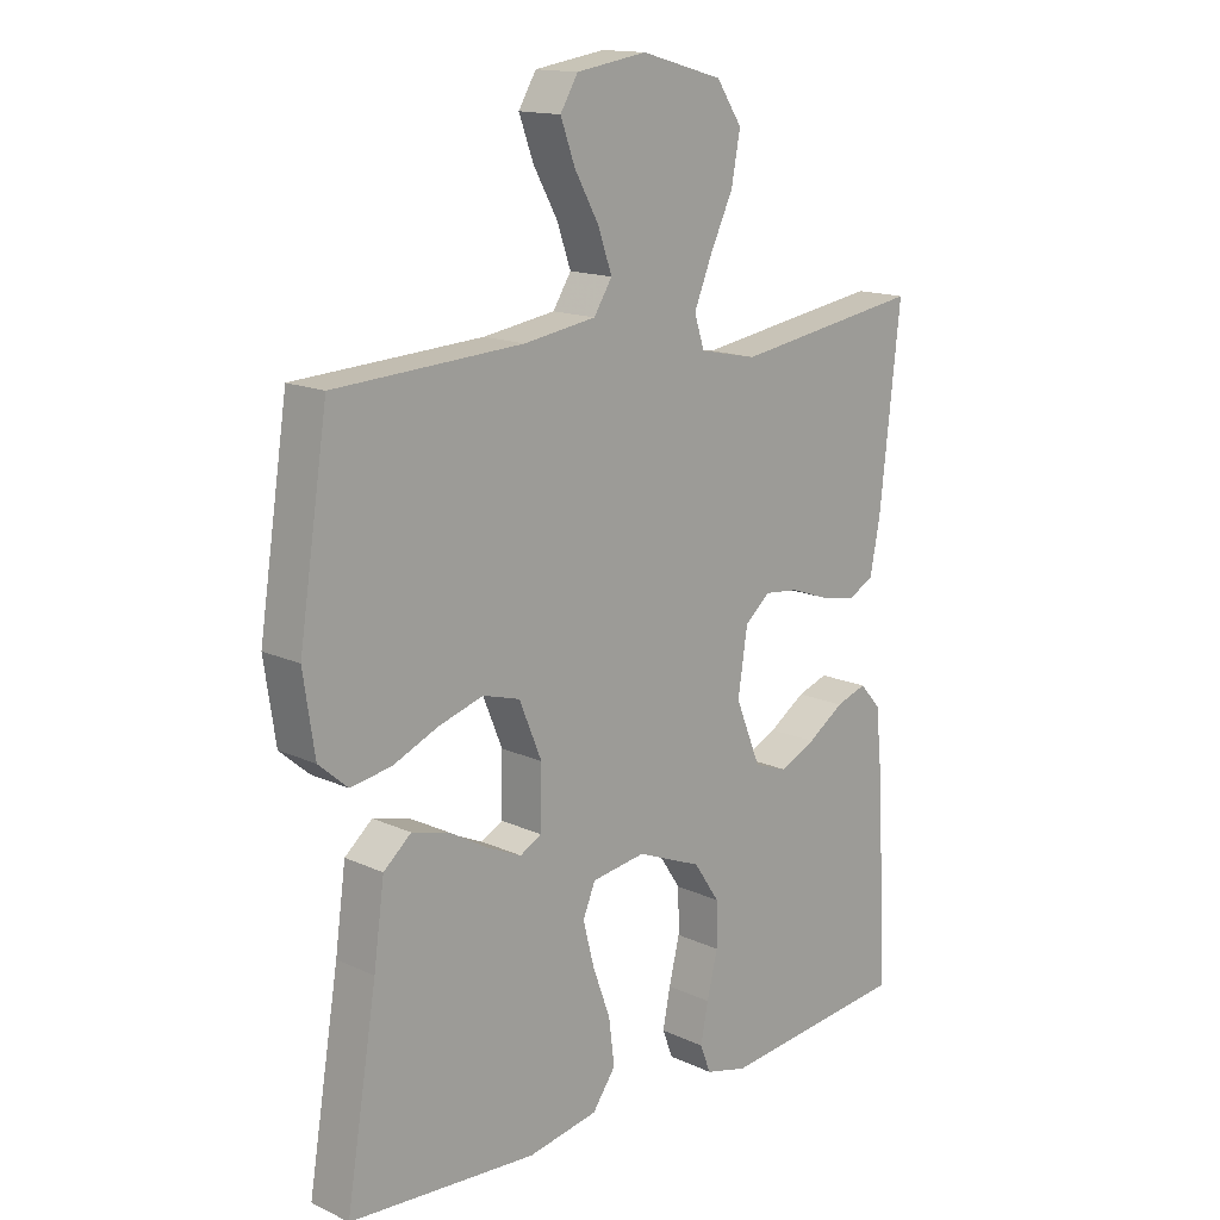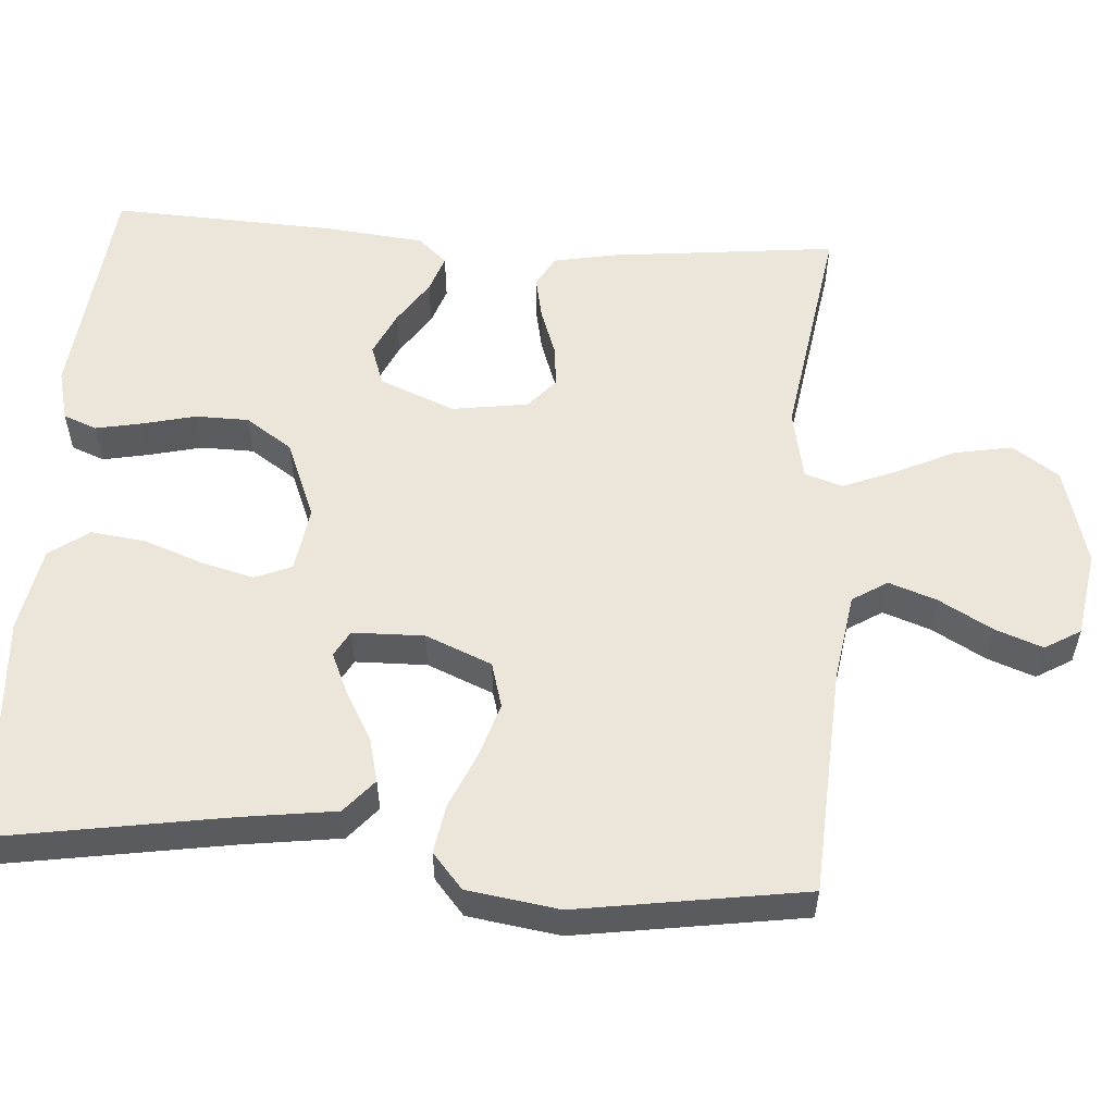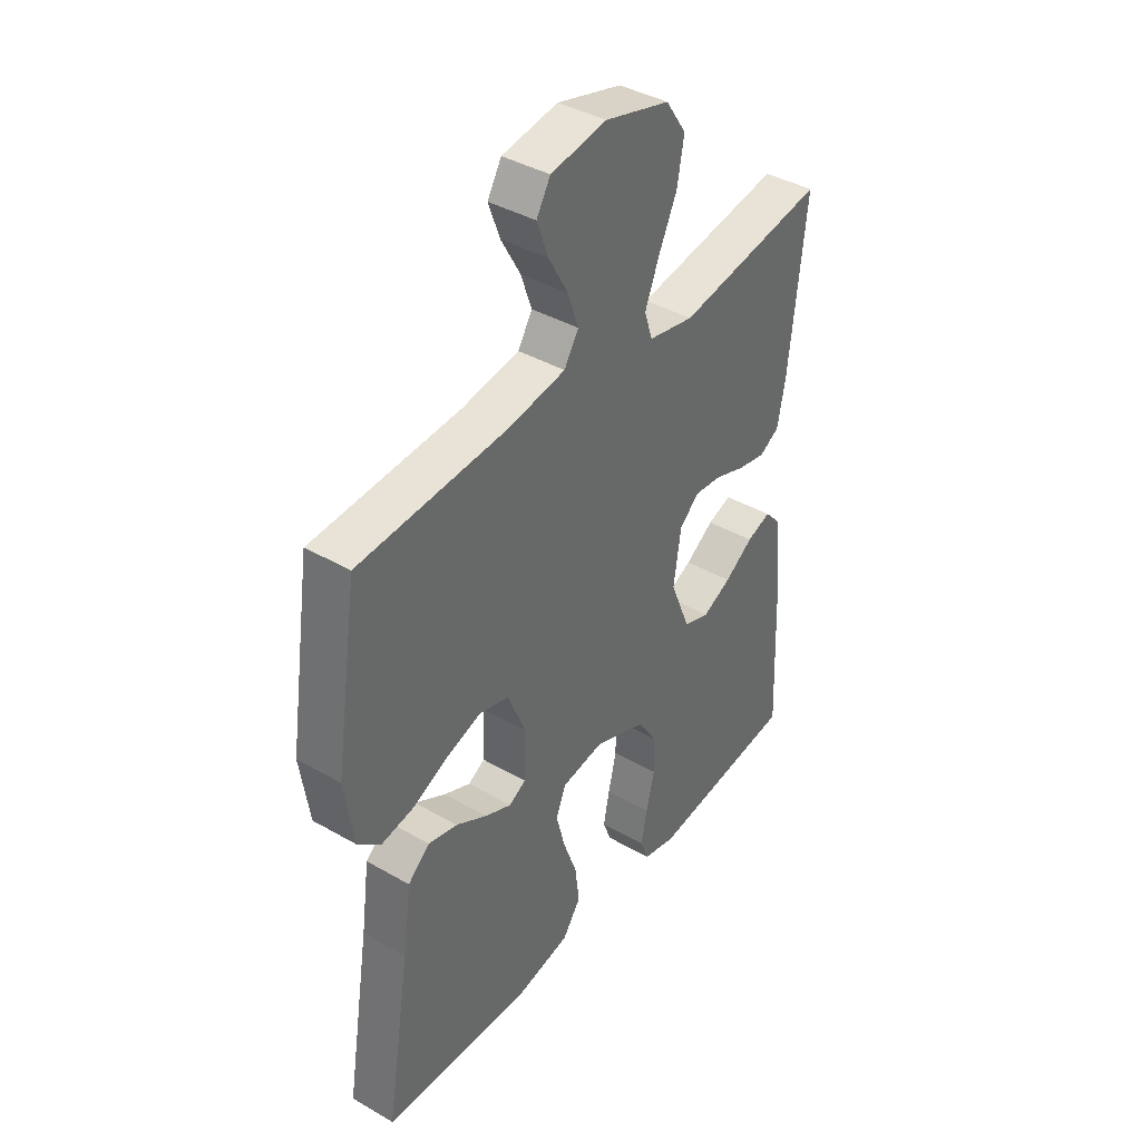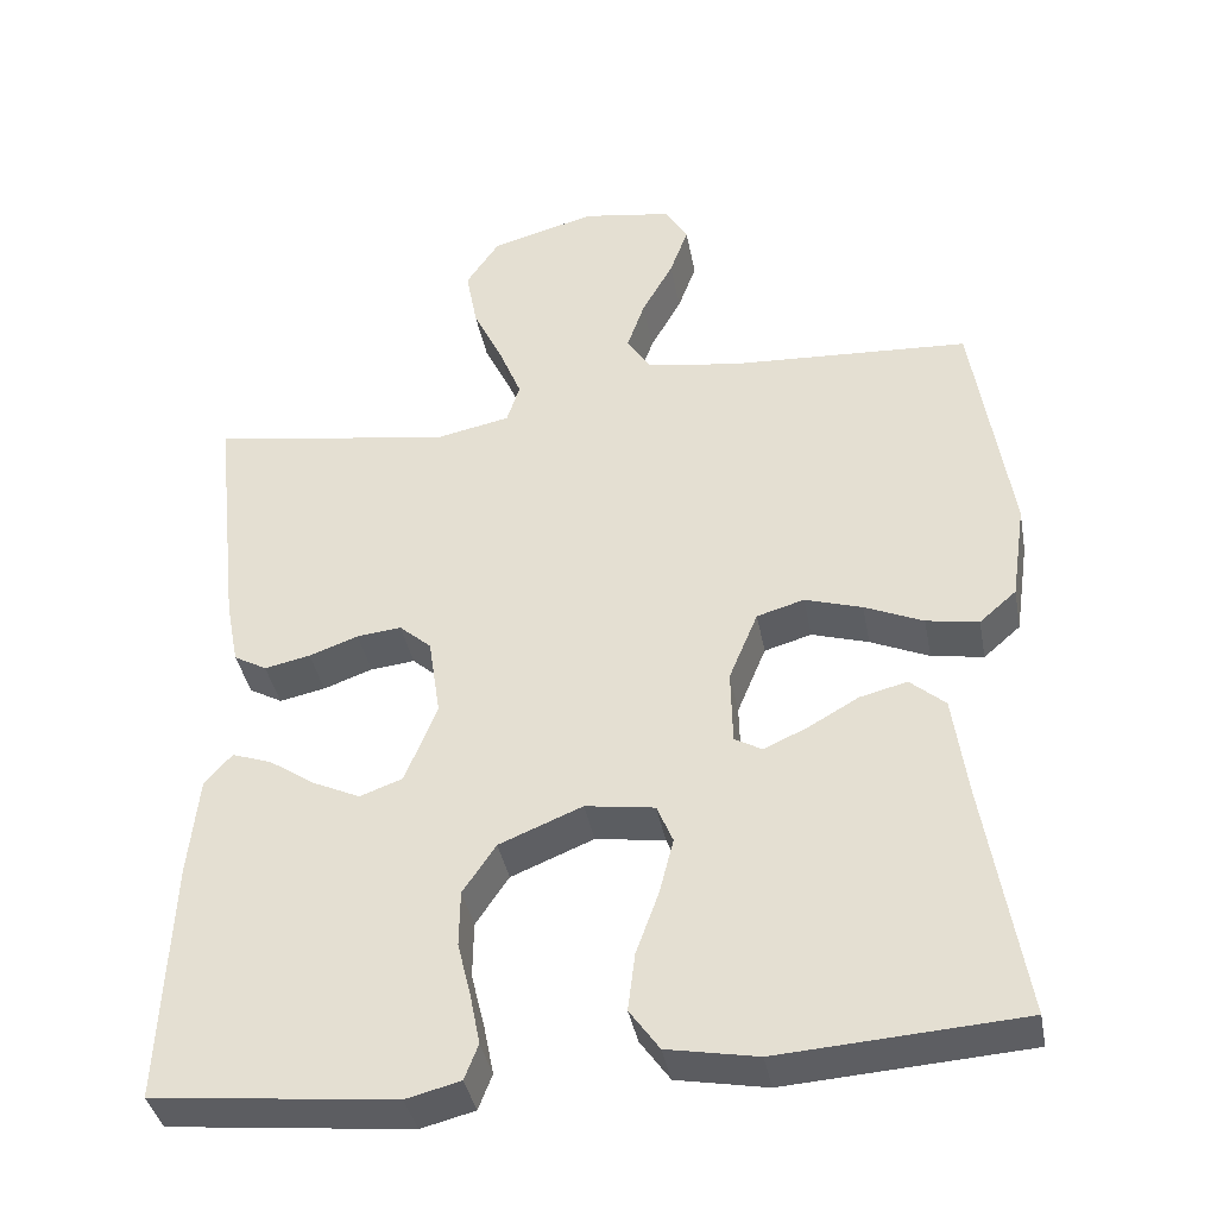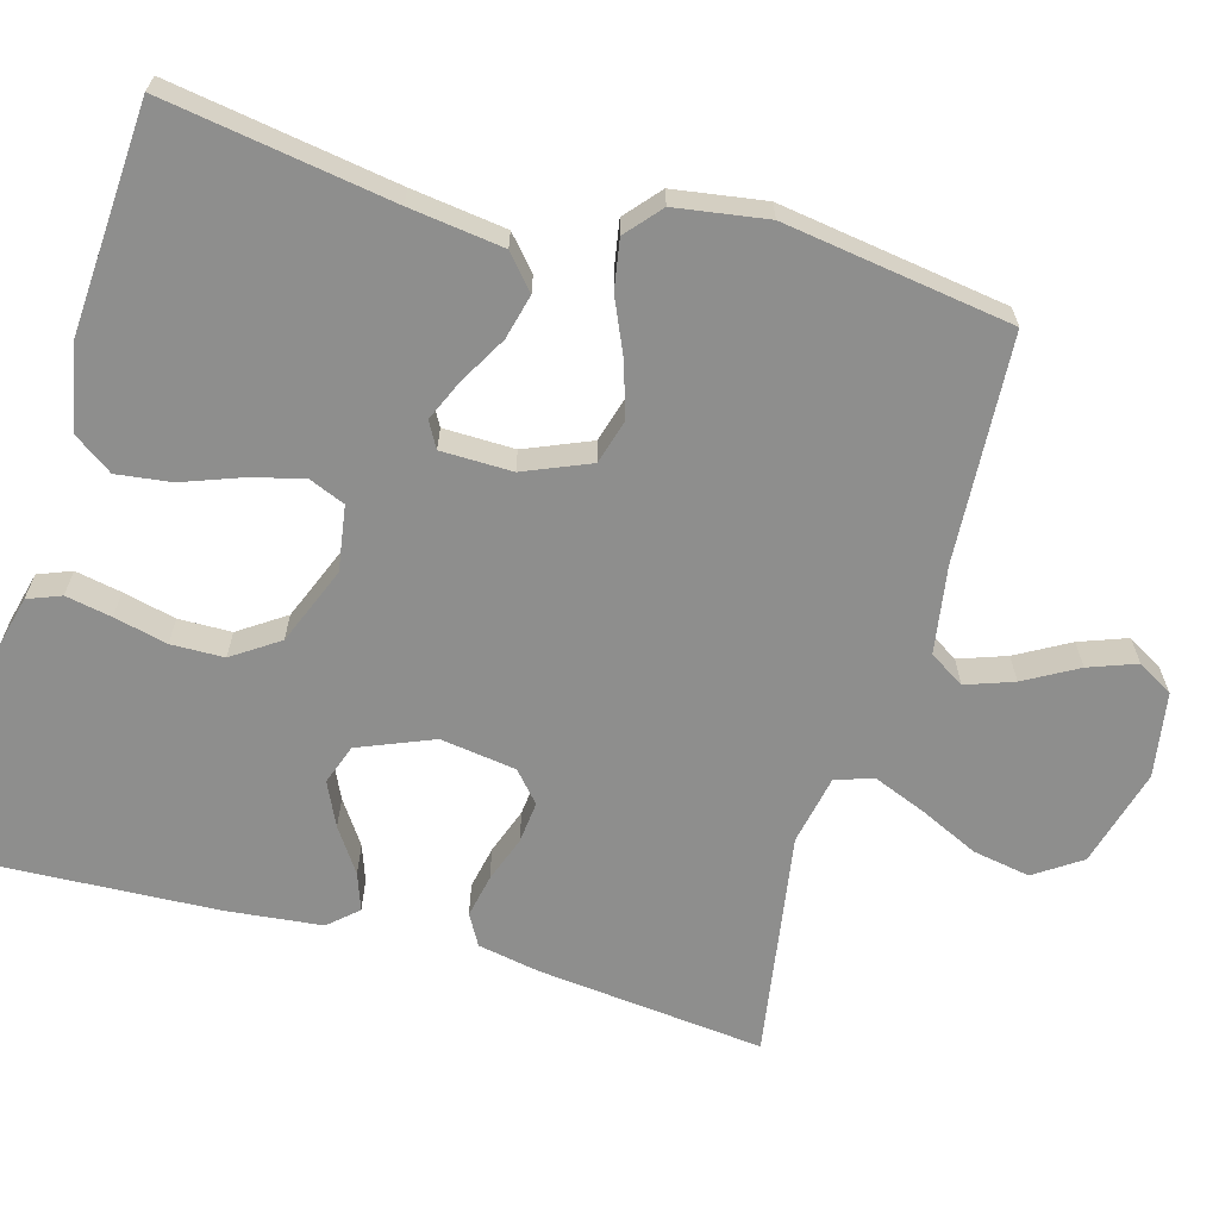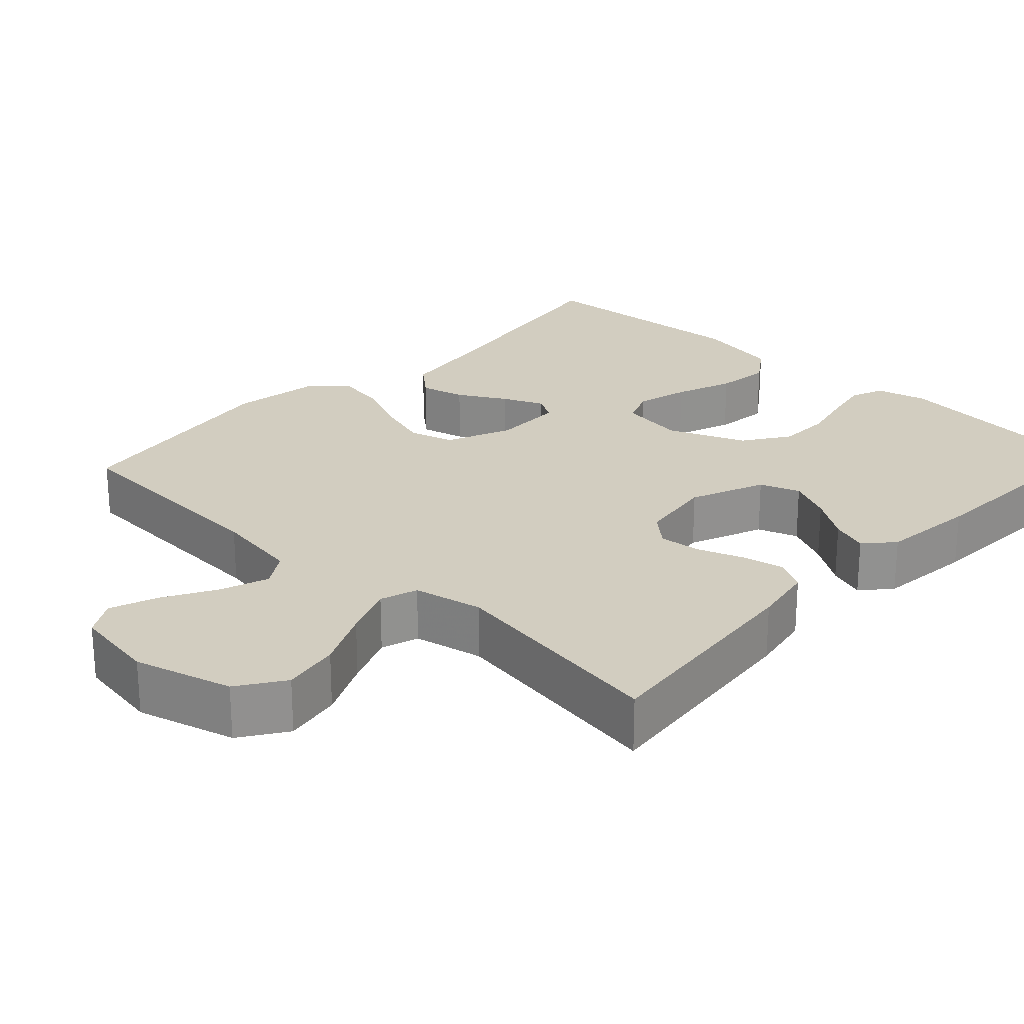
<metadata>
{"format":"obj","ext":"obj","renderer":"f3d","projection":"perspective","resolution":1024,"background":"white","views":[{"elev":15.0,"azim":-45.4,"up":"+Z"},{"elev":55.9,"azim":-85.9,"up":"+Y"},{"elev":40.1,"azim":-54.7,"up":"+Z"},{"elev":-38.8,"azim":-169.4,"up":"+Z"},{"elev":-64.8,"azim":-105.6,"up":"+Y"},{"elev":24.4,"azim":43.3,"up":"+Y"}]}
</metadata>
<code>
v -0.5 0.07 0.5
v -0.2 0.07 0.517
v -0.085 0.07 0.535
v -0.056 0.07 0.581
v -0.078 0.07 0.644
v -0.117 0.07 0.714
v -0.14 0.07 0.777
v -0.112 0.07 0.824
v 0 0.07 0.842
v 0.13 0.07 0.806
v 0.171 0.07 0.745
v 0.157 0.07 0.669
v 0.12 0.07 0.591
v 0.092 0.07 0.522
v 0.108 0.07 0.472
v 0.2 0.07 0.453
v 0.5 0.07 0.5
v 0.467 0.07 0.2
v 0.451 0.07 0.118
v 0.41 0.07 0.095
v 0.353 0.07 0.107
v 0.292 0.07 0.129
v 0.237 0.07 0.135
v 0.197 0.07 0.1
v 0.182 0.07 0
v 0.222 0.07 -0.099
v 0.275 0.07 -0.118
v 0.333 0.07 -0.091
v 0.391 0.07 -0.052
v 0.44 0.07 -0.035
v 0.474 0.07 -0.073
v 0.487 0.07 -0.2
v 0.5 0.07 -0.5
v 0.2 0.07 -0.532
v 0.133 0.07 -0.515
v 0.116 0.07 -0.471
v 0.128 0.07 -0.41
v 0.145 0.07 -0.34
v 0.144 0.07 -0.27
v 0.103 0.07 -0.209
v 0 0.07 -0.167
v -0.086 0.07 -0.18
v -0.106 0.07 -0.228
v -0.088 0.07 -0.298
v -0.06 0.07 -0.375
v -0.051 0.07 -0.447
v -0.088 0.07 -0.499
v -0.2 0.07 -0.52
v -0.5 0.07 -0.5
v -0.451 0.07 -0.2
v -0.434 0.07 -0.076
v -0.39 0.07 -0.038
v -0.331 0.07 -0.053
v -0.268 0.07 -0.089
v -0.214 0.07 -0.113
v -0.18 0.07 -0.094
v -0.178 0.07 0
v -0.214 0.07 0.087
v -0.273 0.07 0.104
v -0.344 0.07 0.082
v -0.417 0.07 0.05
v -0.482 0.07 0.039
v -0.528 0.07 0.079
v -0.546 0.07 0.2
v -0.5 0 0.5
v -0.2 0 0.517
v -0.085 0 0.535
v -0.056 0 0.581
v -0.078 0 0.644
v -0.117 0 0.714
v -0.14 0 0.777
v -0.112 0 0.824
v 0 0 0.842
v 0.13 0 0.806
v 0.171 0 0.745
v 0.157 0 0.669
v 0.12 0 0.591
v 0.092 0 0.522
v 0.108 0 0.472
v 0.2 0 0.453
v 0.5 0 0.5
v 0.467 0 0.2
v 0.451 0 0.118
v 0.41 0 0.095
v 0.353 0 0.107
v 0.292 0 0.129
v 0.237 0 0.135
v 0.197 0 0.1
v 0.182 0 0
v 0.222 0 -0.099
v 0.275 0 -0.118
v 0.333 0 -0.091
v 0.391 0 -0.052
v 0.44 0 -0.035
v 0.474 0 -0.073
v 0.487 0 -0.2
v 0.5 0 -0.5
v 0.2 0 -0.532
v 0.133 0 -0.515
v 0.116 0 -0.471
v 0.128 0 -0.41
v 0.145 0 -0.34
v 0.144 0 -0.27
v 0.103 0 -0.209
v 0 0 -0.167
v -0.086 0 -0.18
v -0.106 0 -0.228
v -0.088 0 -0.298
v -0.06 0 -0.375
v -0.051 0 -0.447
v -0.088 0 -0.499
v -0.2 0 -0.52
v -0.5 0 -0.5
v -0.451 0 -0.2
v -0.434 0 -0.076
v -0.39 0 -0.038
v -0.331 0 -0.053
v -0.268 0 -0.089
v -0.214 0 -0.113
v -0.18 0 -0.094
v -0.178 0 0
v -0.214 0 0.087
v -0.273 0 0.104
v -0.344 0 0.082
v -0.417 0 0.05
v -0.482 0 0.039
v -0.528 0 0.079
v -0.546 0 0.2
f 63 64 1 2
f 60 61 62 63
f 59 60 63 2
f 58 59 2 3
f 57 58 3 4
f 56 57 4
f 51 52 53 54
f 50 51 54 55
f 49 50 55
f 48 49 55 56
f 44 45 46 47
f 43 44 47 48
f 35 36 37 38
f 33 34 35 38
f 33 38 39
f 32 33 39 40
f 28 29 30 31
f 27 28 31 32
f 26 27 32 40
f 19 20 21 22
f 19 22 23
f 16 17 18 19
f 15 16 19 23
f 10 11 12 13
f 10 13 14
f 9 10 14
f 8 9 14
f 5 6 7 8
f 4 5 8 14
f 43 48 56 4
f 25 26 40 41
f 24 25 41 42
f 15 23 24
f 15 24 42
f 15 42 43
f 4 14 15 43
f 66 65 128 127
f 127 126 125 124
f 66 127 124 123
f 67 66 123 122
f 68 67 122 121
f 68 121 120
f 118 117 116 115
f 119 118 115 114
f 119 114 113
f 120 119 113 112
f 111 110 109 108
f 112 111 108 107
f 102 101 100 99
f 102 99 98 97
f 103 102 97
f 104 103 97 96
f 95 94 93 92
f 96 95 92 91
f 104 96 91 90
f 86 85 84 83
f 87 86 83
f 83 82 81 80
f 87 83 80 79
f 77 76 75 74
f 78 77 74
f 78 74 73
f 78 73 72
f 72 71 70 69
f 78 72 69 68
f 68 120 112 107
f 105 104 90 89
f 106 105 89 88
f 88 87 79
f 106 88 79
f 107 106 79
f 107 79 78 68
f 1 65 66 2
f 2 66 67 3
f 3 67 68 4
f 4 68 69 5
f 5 69 70 6
f 6 70 71 7
f 7 71 72 8
f 8 72 73 9
f 9 73 74 10
f 10 74 75 11
f 11 75 76 12
f 12 76 77 13
f 13 77 78 14
f 14 78 79 15
f 15 79 80 16
f 16 80 81 17
f 17 81 82 18
f 18 82 83 19
f 19 83 84 20
f 20 84 85 21
f 21 85 86 22
f 22 86 87 23
f 23 87 88 24
f 24 88 89 25
f 25 89 90 26
f 26 90 91 27
f 27 91 92 28
f 28 92 93 29
f 29 93 94 30
f 30 94 95 31
f 31 95 96 32
f 32 96 97 33
f 33 97 98 34
f 34 98 99 35
f 35 99 100 36
f 36 100 101 37
f 37 101 102 38
f 38 102 103 39
f 39 103 104 40
f 40 104 105 41
f 41 105 106 42
f 42 106 107 43
f 43 107 108 44
f 44 108 109 45
f 45 109 110 46
f 46 110 111 47
f 47 111 112 48
f 48 112 113 49
f 49 113 114 50
f 50 114 115 51
f 51 115 116 52
f 52 116 117 53
f 53 117 118 54
f 54 118 119 55
f 55 119 120 56
f 56 120 121 57
f 57 121 122 58
f 58 122 123 59
f 59 123 124 60
f 60 124 125 61
f 61 125 126 62
f 62 126 127 63
f 63 127 128 64
f 64 128 65 1

</code>
